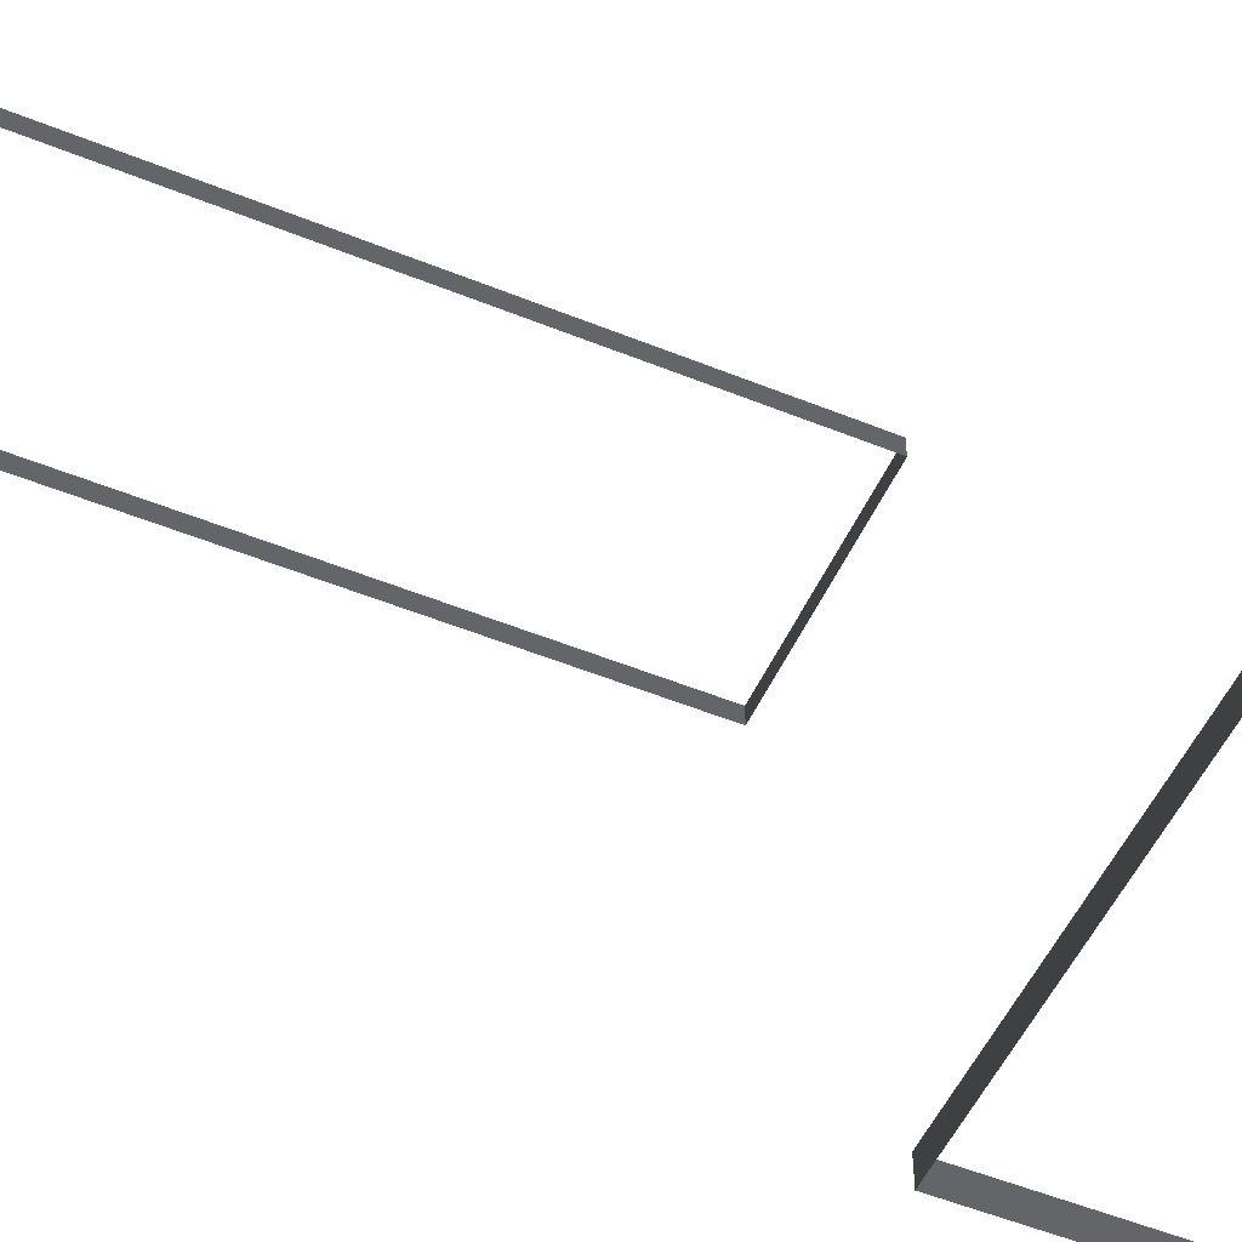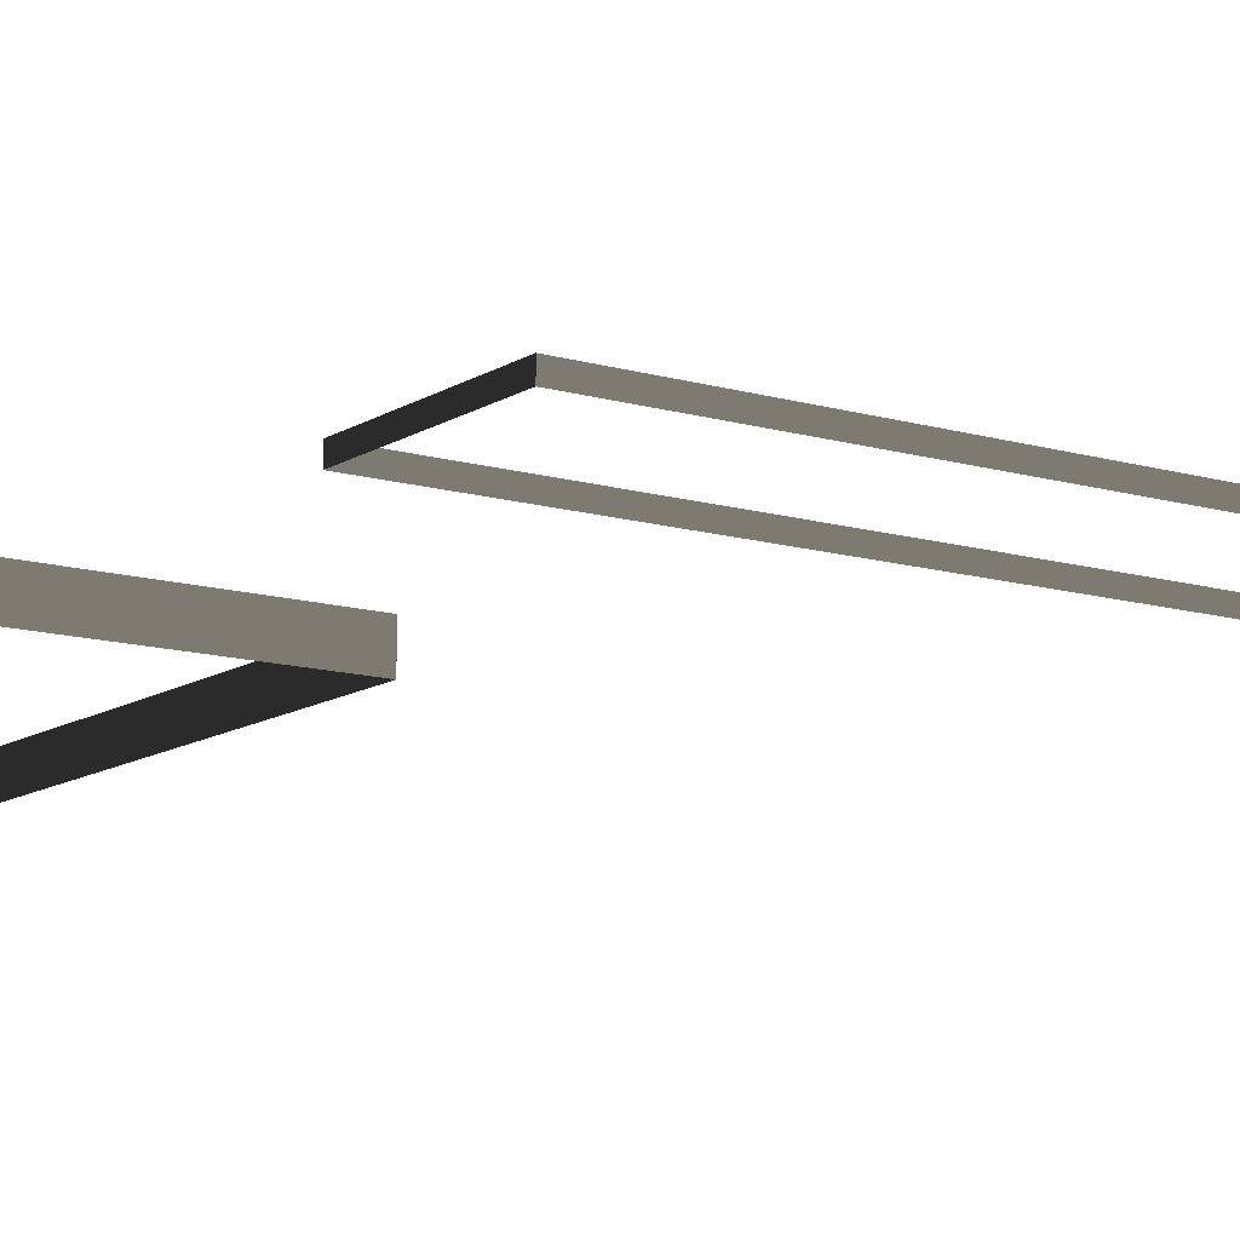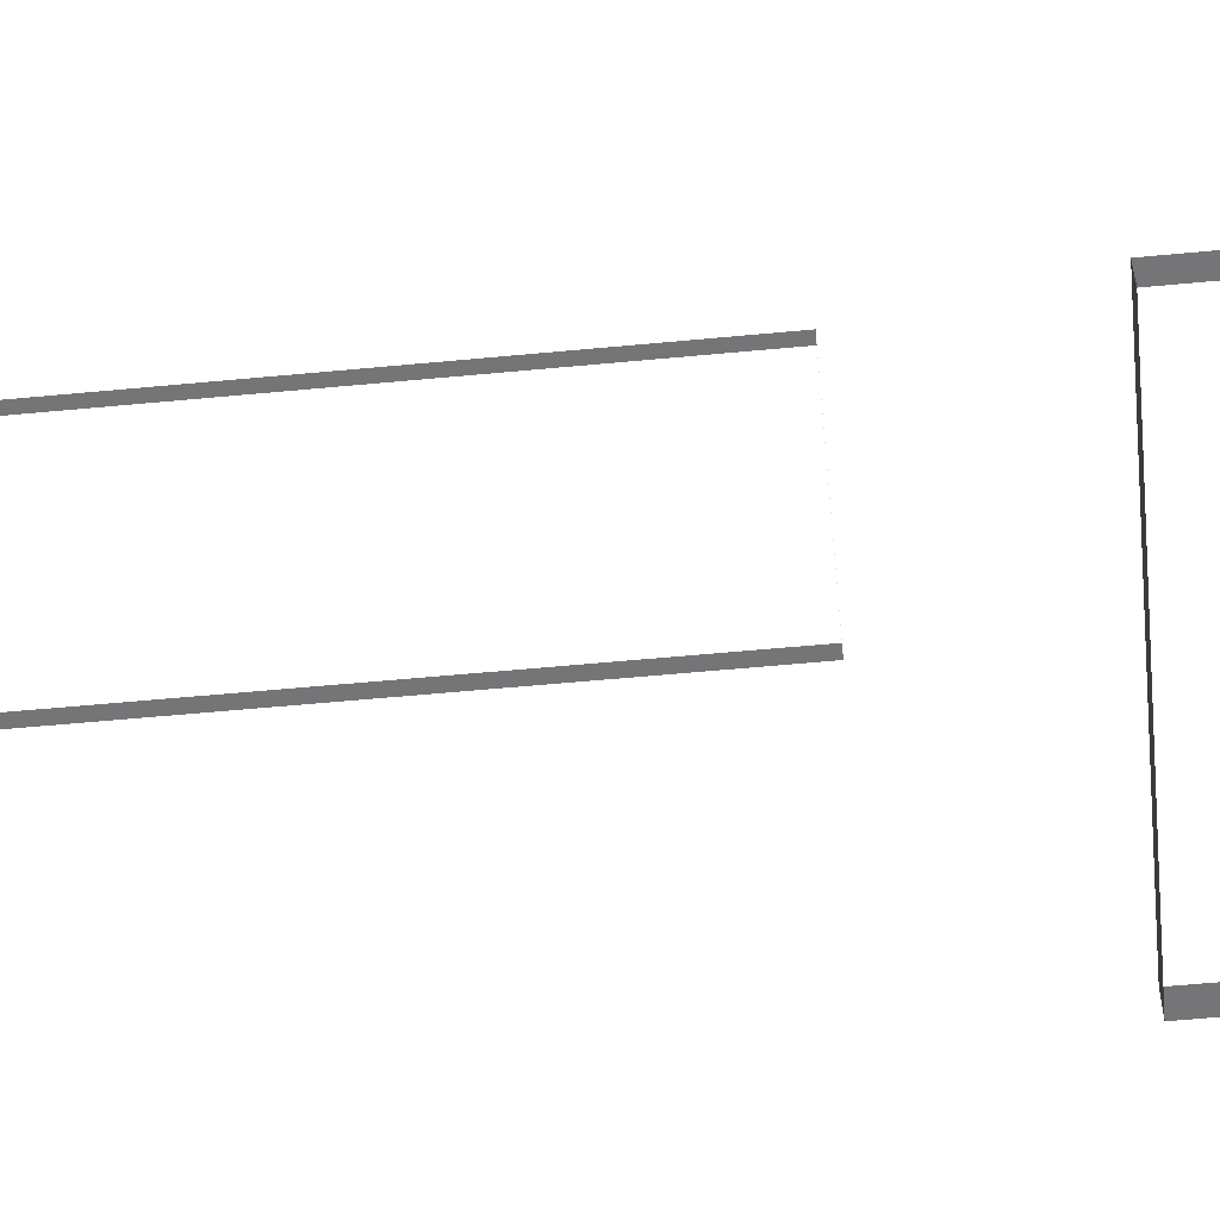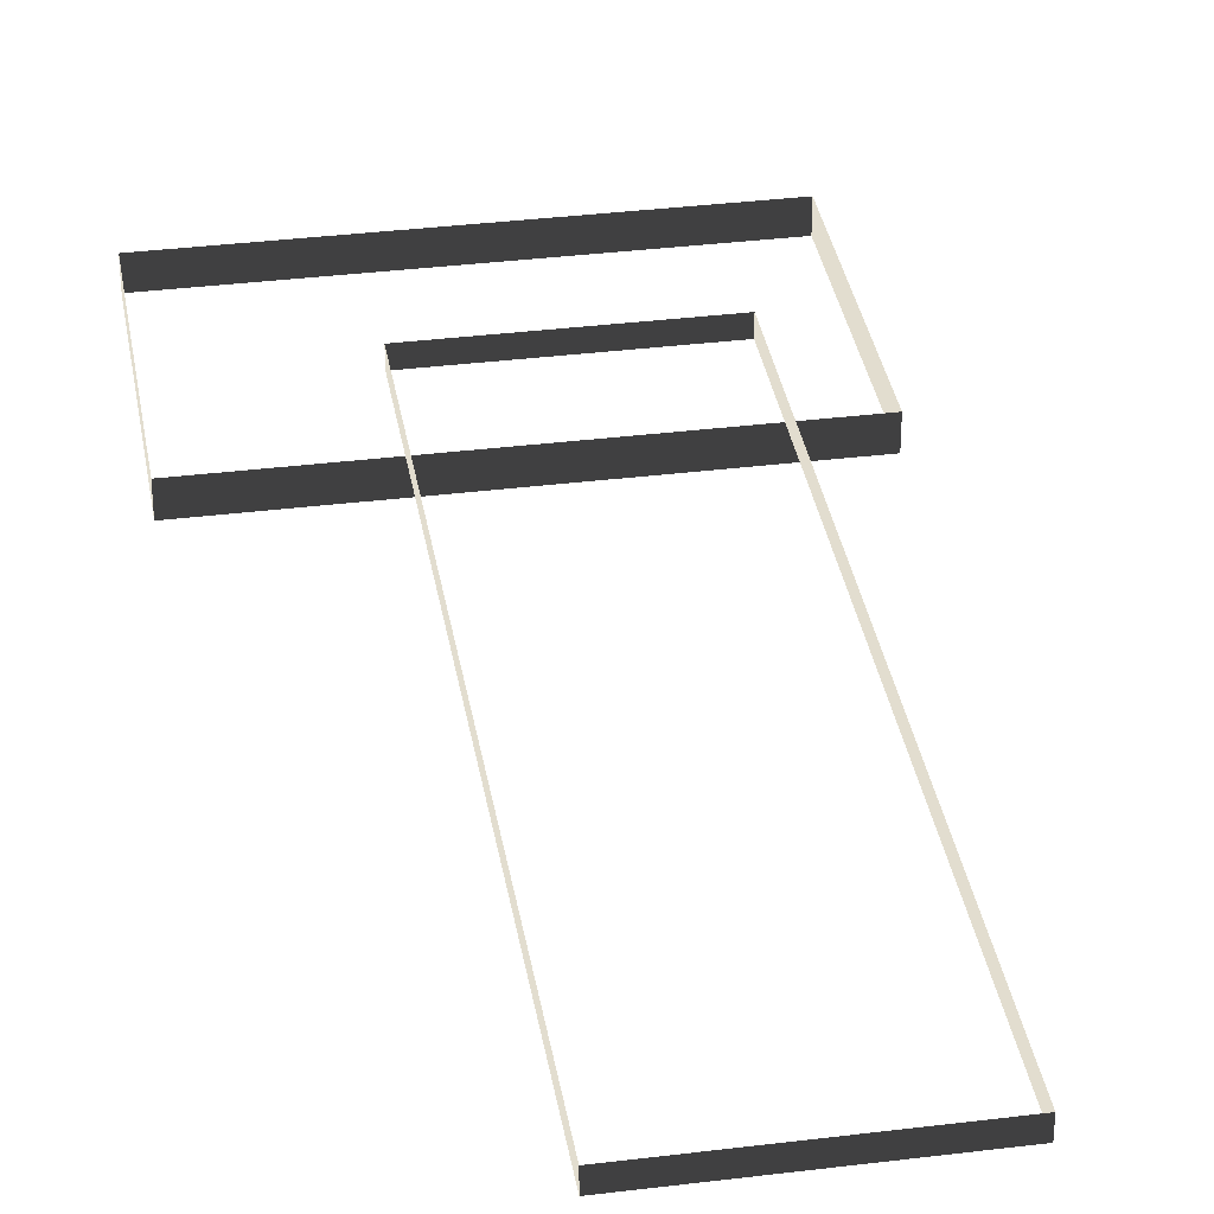
<metadata>
{"format":"obj","ext":"obj","renderer":"f3d","projection":"perspective","resolution":1024,"background":"white","views":[{"elev":-51.4,"azim":-113.9,"up":"+Z"},{"elev":-12.3,"azim":55.3,"up":"+Z"},{"elev":-56.6,"azim":-84.3,"up":"+Z"},{"elev":34.8,"azim":170.6,"up":"+Z"}]}
</metadata>
<code>
v -7.064 -10.73 0.9109
v -7.064 -10.73 0.4616
v -7.064 -6.688 0.4616
v -7.064 -6.688 0.9109
v -0.2218 -6.688 0.9109
v -0.2218 -6.688 0.4616
v -0.2218 -10.73 0.4616
v -0.2218 -10.73 0.9109
v -0.2218 -10.73 0.9109
v -0.2218 -10.73 0.4616
v -7.064 -10.73 0.4616
v -7.064 -10.73 0.9109
v -7.064 -6.688 0.9109
v -7.064 -6.688 0.4616
v -0.2218 -6.688 0.4616
v -0.2218 -6.688 0.9109
v -5.184 -4.331 3.544
v -5.184 -4.331 3.284
v -5.184 5.731 3.284
v -5.184 5.731 3.544
v -2.102 5.731 3.544
v -2.102 5.731 3.284
v -2.102 -4.331 3.284
v -2.102 -4.331 3.544
v -2.102 -4.331 3.544
v -2.102 -4.331 3.284
v -5.184 -4.331 3.284
v -5.184 -4.331 3.544
v -5.184 5.731 3.544
v -5.184 5.731 3.284
v -2.102 5.731 3.284
v -2.102 5.731 3.544
g Building_small_t1.128_32703_373
f 1 3 2
f 1 4 3
f 5 7 6
f 5 8 7
f 9 11 10
f 9 12 11
f 13 15 14
f 13 16 15
f 17 19 18
f 17 20 19
f 21 23 22
f 21 24 23
f 25 27 26
f 25 28 27
f 29 31 30
f 29 32 31

</code>
